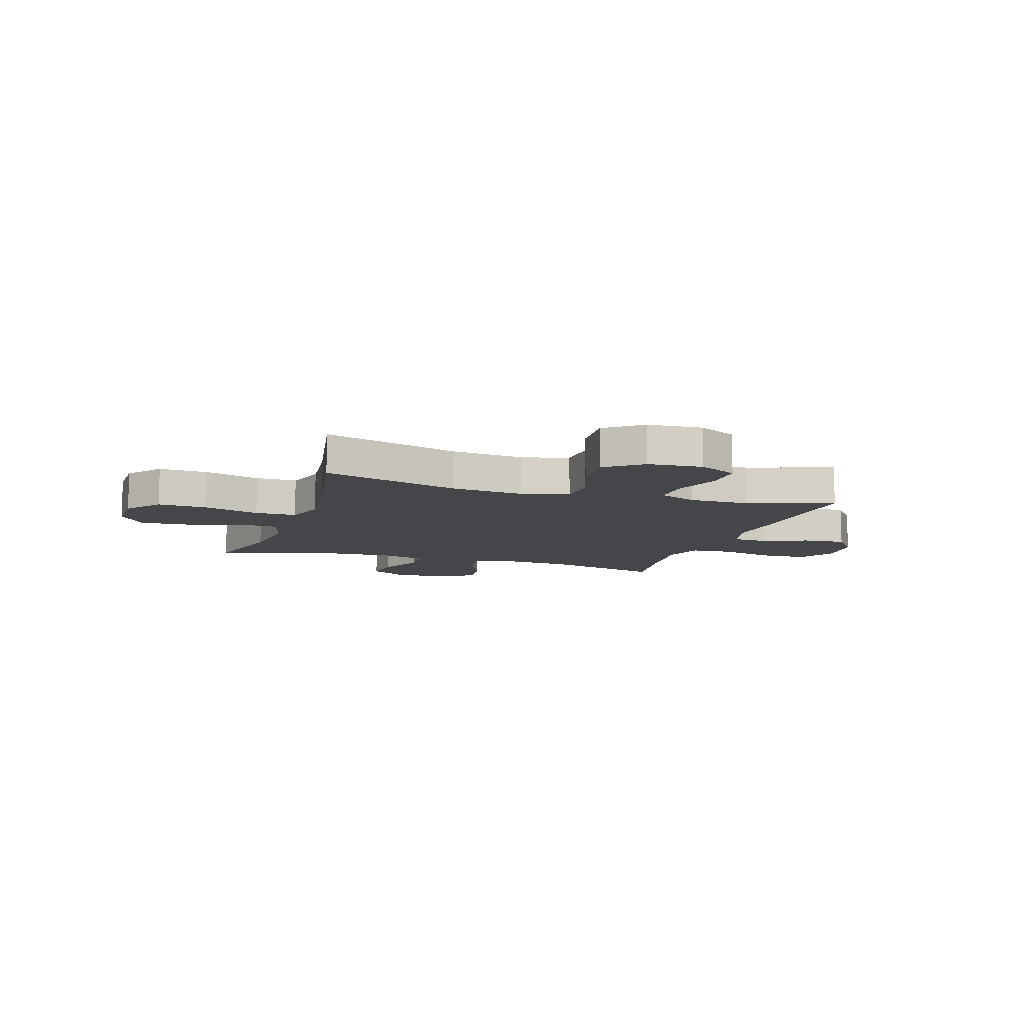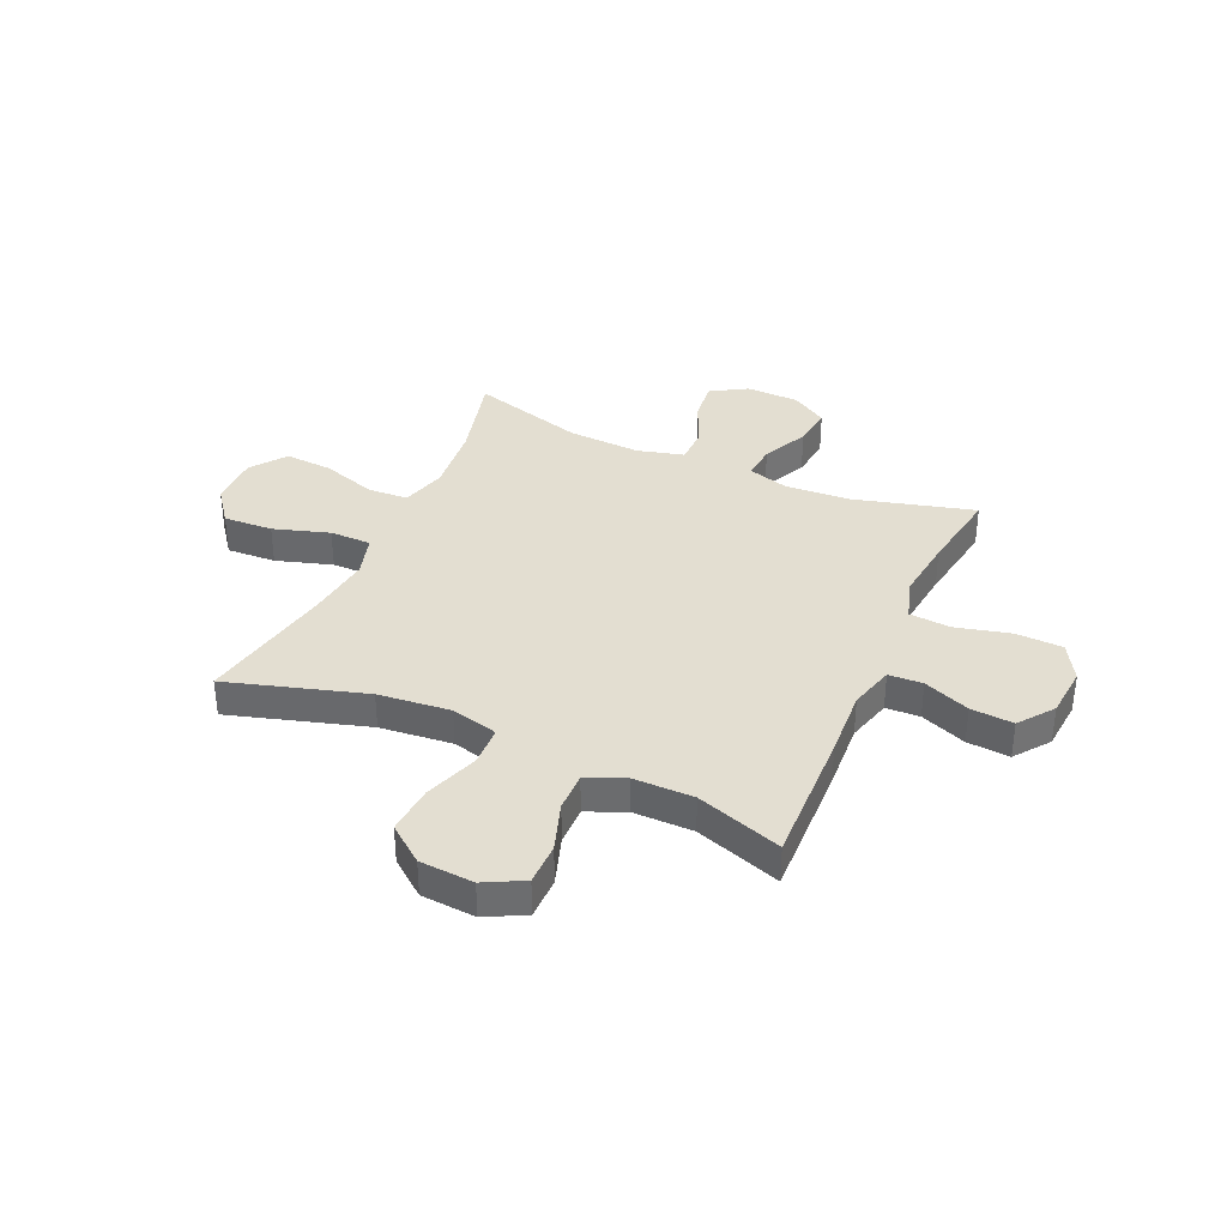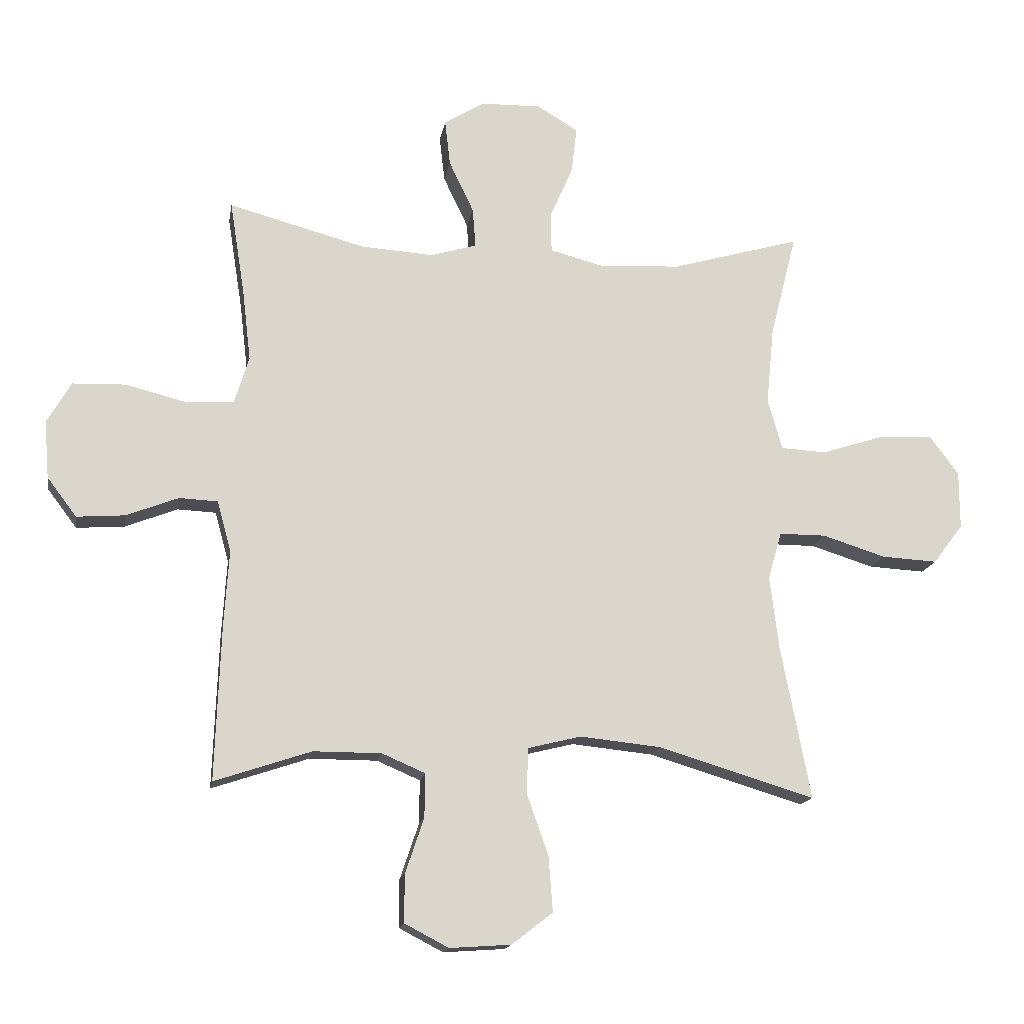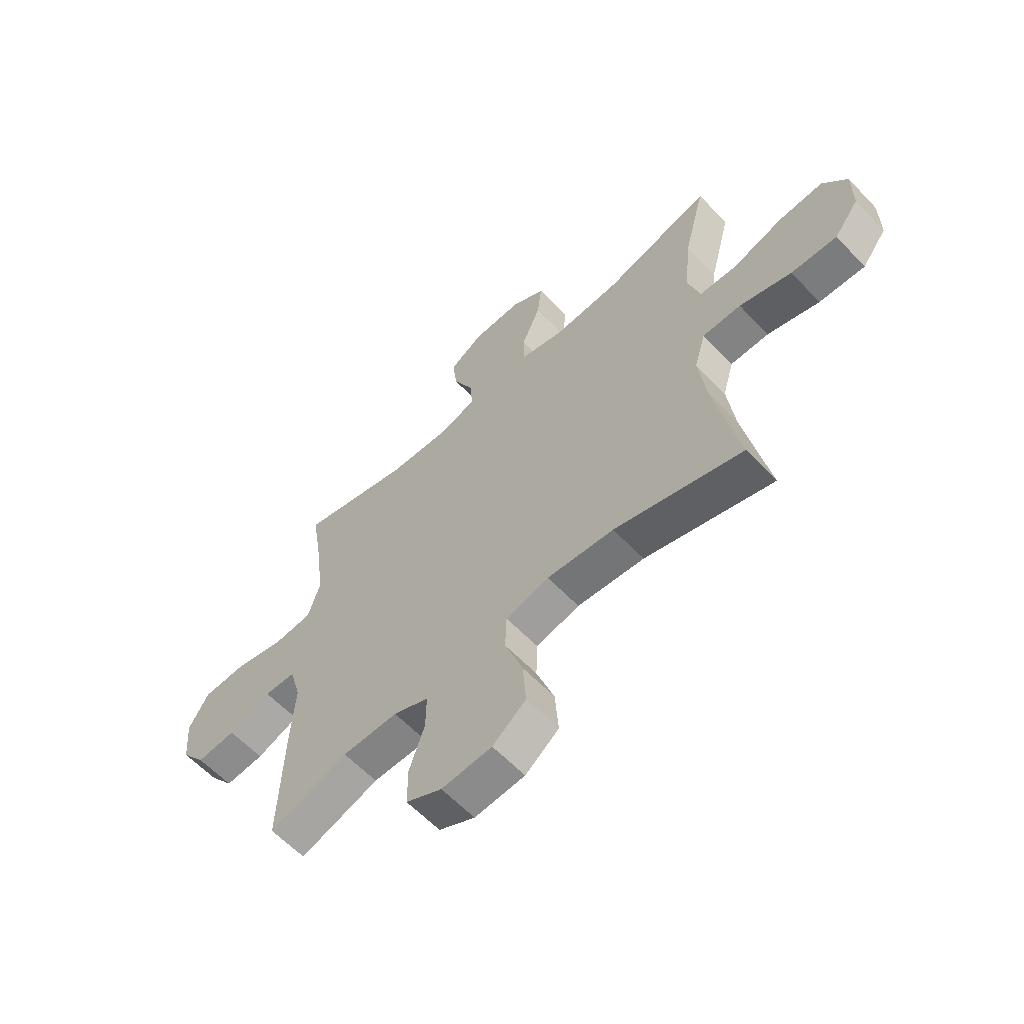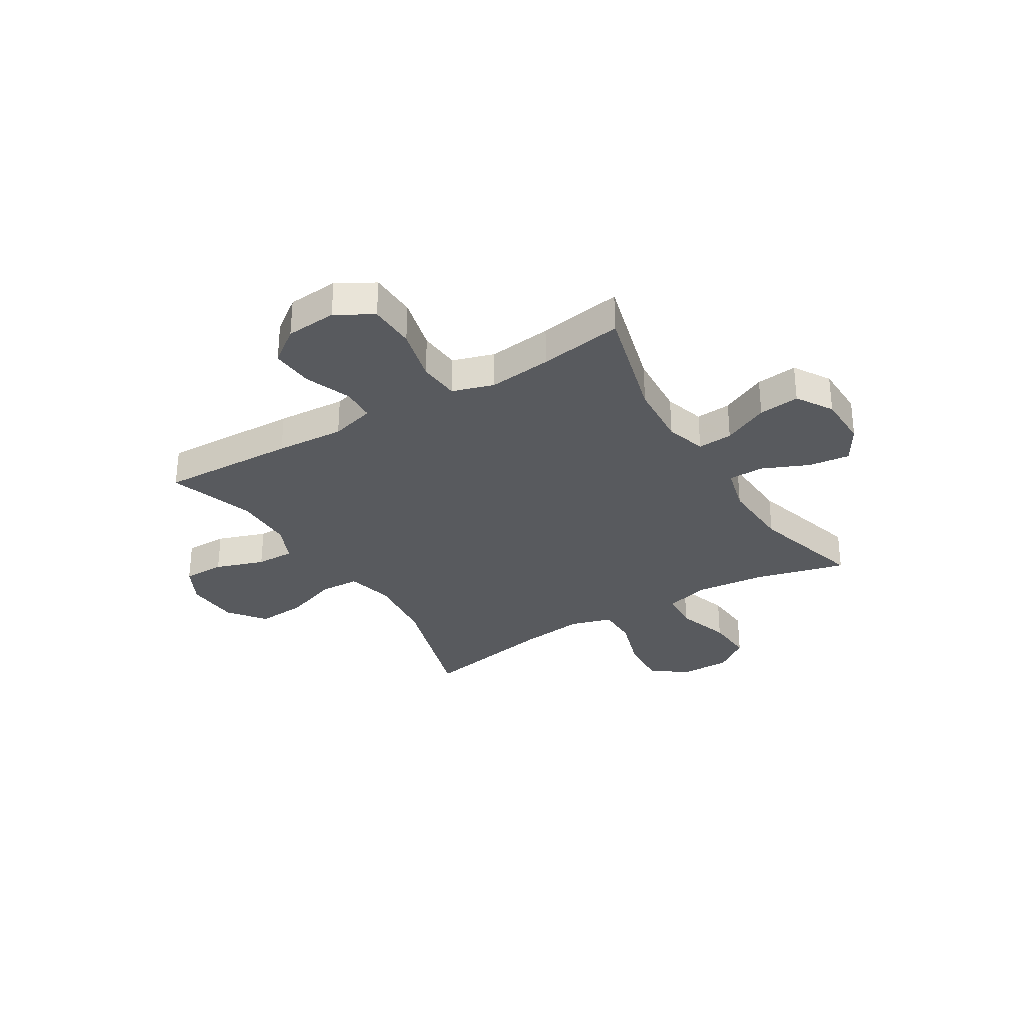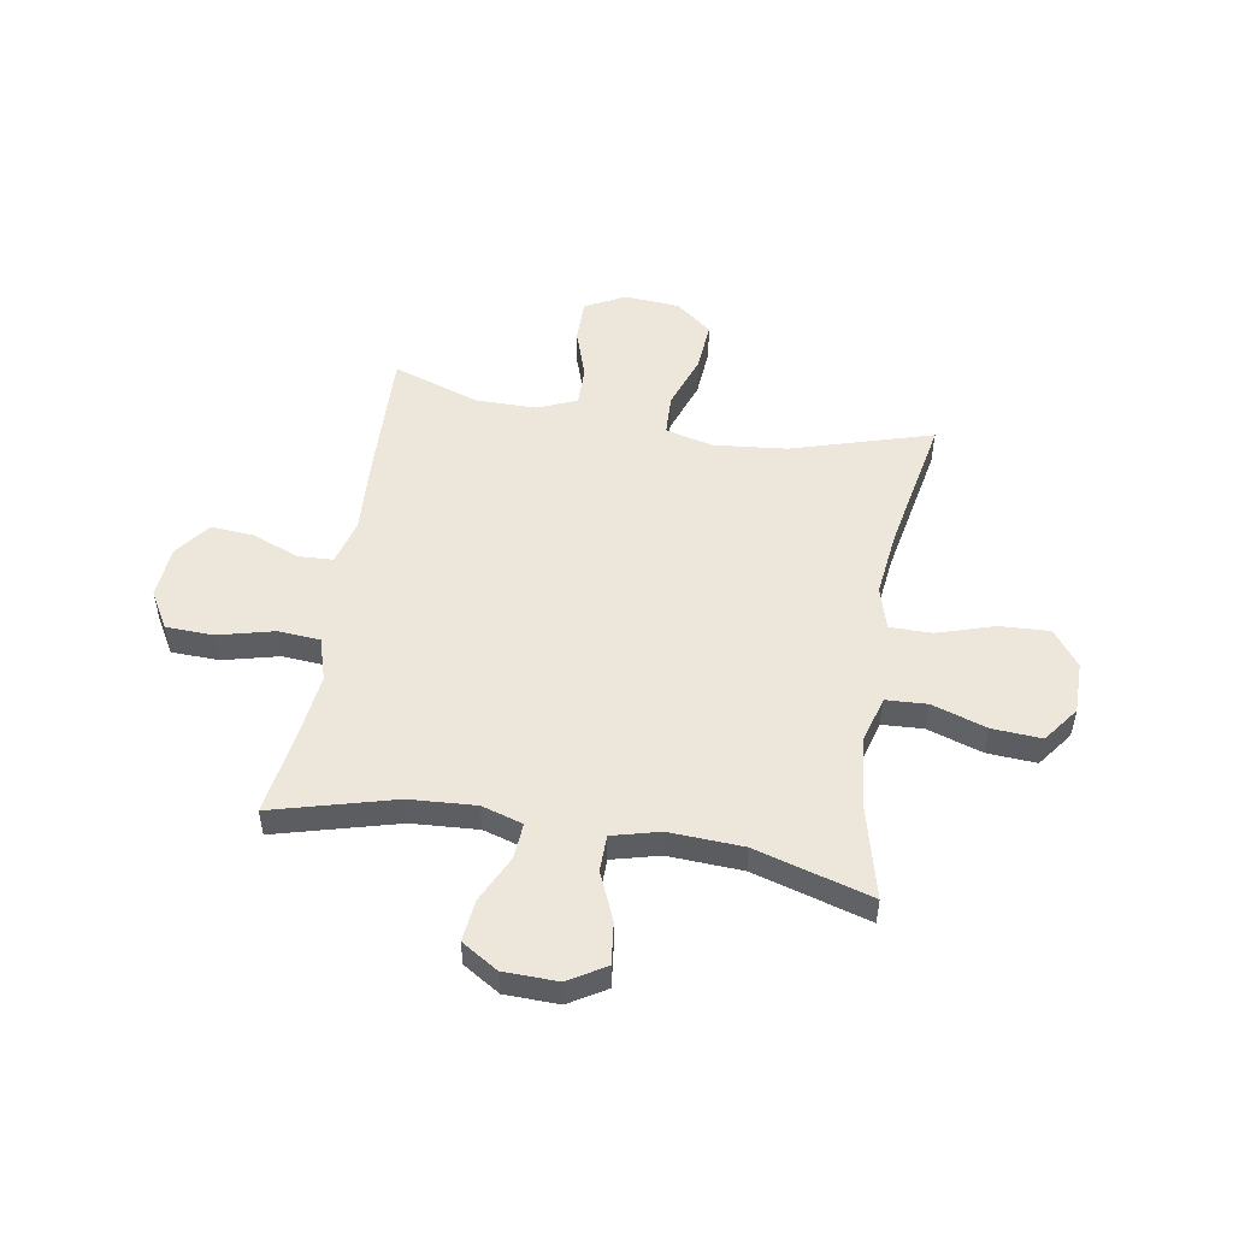
<metadata>
{"format":"obj","ext":"obj","renderer":"f3d","projection":"perspective","resolution":1024,"background":"white","views":[{"elev":-9.7,"azim":161.9,"up":"+Y"},{"elev":36.3,"azim":-155.9,"up":"+Y"},{"elev":-15.8,"azim":-9.5,"up":"+Z"},{"elev":-61.0,"azim":43.4,"up":"+Z"},{"elev":-31.0,"azim":-58.7,"up":"+Y"},{"elev":51.5,"azim":9.6,"up":"+Y"}]}
</metadata>
<code>
v -0.5 0.07 -0.5
v -0.491 0.07 -0.244
v -0.483 0.07 -0.115
v -0.506 0.07 -0.031
v -0.57 0.07 -0.028
v -0.657 0.07 -0.062
v -0.737 0.07 -0.068
v -0.786 0.07 -0.003
v -0.794 0.07 0.093
v -0.754 0.07 0.162
v -0.666 0.07 0.165
v -0.563 0.07 0.139
v -0.485 0.07 0.145
v -0.461 0.07 0.223
v -0.475 0.07 0.342
v -0.5 0.07 0.5
v -0.274 0.07 0.439
v -0.151 0.07 0.431
v -0.075 0.07 0.454
v -0.08 0.07 0.52
v -0.121 0.07 0.606
v -0.13 0.07 0.683
v -0.062 0.07 0.725
v 0.038 0.07 0.727
v 0.106 0.07 0.686
v 0.097 0.07 0.609
v 0.059 0.07 0.521
v 0.06 0.07 0.454
v 0.148 0.07 0.431
v 0.285 0.07 0.438
v 0.5 0.07 0.5
v 0.456 0.07 0.328
v 0.443 0.07 0.197
v 0.467 0.07 0.112
v 0.543 0.07 0.108
v 0.645 0.07 0.141
v 0.736 0.07 0.147
v 0.785 0.07 0.081
v 0.785 0.07 -0.015
v 0.735 0.07 -0.081
v 0.642 0.07 -0.076
v 0.537 0.07 -0.043
v 0.459 0.07 -0.043
v 0.436 0.07 -0.122
v 0.451 0.07 -0.245
v 0.5 0.07 -0.5
v 0.241 0.07 -0.422
v 0.105 0.07 -0.408
v 0.017 0.07 -0.43
v 0.014 0.07 -0.505
v 0.05 0.07 -0.607
v 0.057 0.07 -0.699
v -0.011 0.07 -0.752
v -0.113 0.07 -0.759
v -0.186 0.07 -0.721
v -0.186 0.07 -0.642
v -0.155 0.07 -0.55
v -0.154 0.07 -0.477
v -0.226 0.07 -0.446
v -0.339 0.07 -0.446
v -0.5 0 -0.5
v -0.491 0 -0.244
v -0.483 0 -0.115
v -0.506 0 -0.031
v -0.57 0 -0.028
v -0.657 0 -0.062
v -0.737 0 -0.068
v -0.786 0 -0.003
v -0.794 0 0.093
v -0.754 0 0.162
v -0.666 0 0.165
v -0.563 0 0.139
v -0.485 0 0.145
v -0.461 0 0.223
v -0.475 0 0.342
v -0.5 0 0.5
v -0.274 0 0.439
v -0.151 0 0.431
v -0.075 0 0.454
v -0.08 0 0.52
v -0.121 0 0.606
v -0.13 0 0.683
v -0.062 0 0.725
v 0.038 0 0.727
v 0.106 0 0.686
v 0.097 0 0.609
v 0.059 0 0.521
v 0.06 0 0.454
v 0.148 0 0.431
v 0.285 0 0.438
v 0.5 0 0.5
v 0.456 0 0.328
v 0.443 0 0.197
v 0.467 0 0.112
v 0.543 0 0.108
v 0.645 0 0.141
v 0.736 0 0.147
v 0.785 0 0.081
v 0.785 0 -0.015
v 0.735 0 -0.081
v 0.642 0 -0.076
v 0.537 0 -0.043
v 0.459 0 -0.043
v 0.436 0 -0.122
v 0.451 0 -0.245
v 0.5 0 -0.5
v 0.241 0 -0.422
v 0.105 0 -0.408
v 0.017 0 -0.43
v 0.014 0 -0.505
v 0.05 0 -0.607
v 0.057 0 -0.699
v -0.011 0 -0.752
v -0.113 0 -0.759
v -0.186 0 -0.721
v -0.186 0 -0.642
v -0.155 0 -0.55
v -0.154 0 -0.477
v -0.226 0 -0.446
v -0.339 0 -0.446
f 55 56 57
f 54 55 57
f 53 54 57
f 52 53 57
f 51 52 57
f 50 51 57
f 49 50 57 58
f 45 46 47
f 44 45 47 48
f 43 44 48 49
f 40 41 42
f 39 40 42
f 38 39 42
f 37 38 42
f 36 37 42
f 35 36 42
f 34 35 42 43
f 49 58 59
f 43 49 59
f 34 43 59
f 33 34 59
f 25 26 27
f 24 25 27
f 23 24 27
f 22 23 27
f 21 22 27
f 20 21 27
f 19 20 27 28
f 18 19 28 29
f 15 16 17
f 14 15 17 18
f 13 14 18 29
f 10 11 12
f 9 10 12
f 8 9 12
f 7 8 12
f 6 7 12
f 5 6 12
f 4 5 12 13
f 13 29 30
f 4 13 30
f 3 4 30
f 30 31 32
f 3 30 32
f 2 3 32
f 1 2 32
f 60 1 32
f 32 33 59 60
f 117 116 115
f 117 115 114
f 117 114 113
f 117 113 112
f 117 112 111
f 117 111 110
f 118 117 110 109
f 107 106 105
f 108 107 105 104
f 109 108 104 103
f 102 101 100
f 102 100 99
f 102 99 98
f 102 98 97
f 102 97 96
f 102 96 95
f 103 102 95 94
f 119 118 109
f 119 109 103
f 119 103 94
f 119 94 93
f 87 86 85
f 87 85 84
f 87 84 83
f 87 83 82
f 87 82 81
f 87 81 80
f 88 87 80 79
f 89 88 79 78
f 77 76 75
f 78 77 75 74
f 89 78 74 73
f 72 71 70
f 72 70 69
f 72 69 68
f 72 68 67
f 72 67 66
f 72 66 65
f 73 72 65 64
f 90 89 73
f 90 73 64
f 90 64 63
f 92 91 90
f 92 90 63
f 92 63 62
f 92 62 61
f 92 61 120
f 120 119 93 92
f 1 61 62 2
f 2 62 63 3
f 3 63 64 4
f 4 64 65 5
f 5 65 66 6
f 6 66 67 7
f 7 67 68 8
f 8 68 69 9
f 9 69 70 10
f 10 70 71 11
f 11 71 72 12
f 12 72 73 13
f 13 73 74 14
f 14 74 75 15
f 15 75 76 16
f 16 76 77 17
f 17 77 78 18
f 18 78 79 19
f 19 79 80 20
f 20 80 81 21
f 21 81 82 22
f 22 82 83 23
f 23 83 84 24
f 24 84 85 25
f 25 85 86 26
f 26 86 87 27
f 27 87 88 28
f 28 88 89 29
f 29 89 90 30
f 30 90 91 31
f 31 91 92 32
f 32 92 93 33
f 33 93 94 34
f 34 94 95 35
f 35 95 96 36
f 36 96 97 37
f 37 97 98 38
f 38 98 99 39
f 39 99 100 40
f 40 100 101 41
f 41 101 102 42
f 42 102 103 43
f 43 103 104 44
f 44 104 105 45
f 45 105 106 46
f 46 106 107 47
f 47 107 108 48
f 48 108 109 49
f 49 109 110 50
f 50 110 111 51
f 51 111 112 52
f 52 112 113 53
f 53 113 114 54
f 54 114 115 55
f 55 115 116 56
f 56 116 117 57
f 57 117 118 58
f 58 118 119 59
f 59 119 120 60
f 60 120 61 1

</code>
